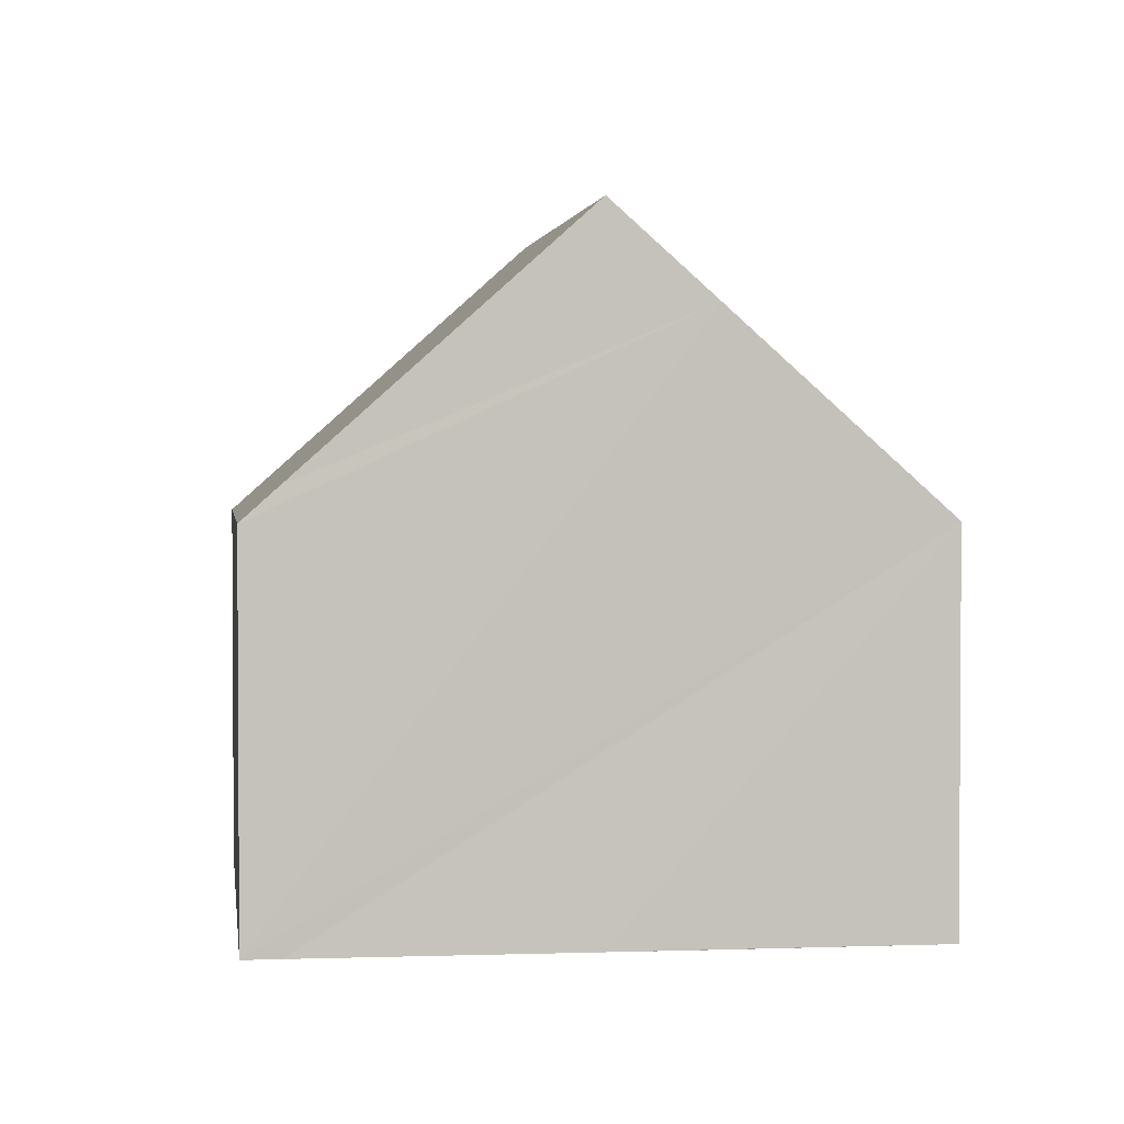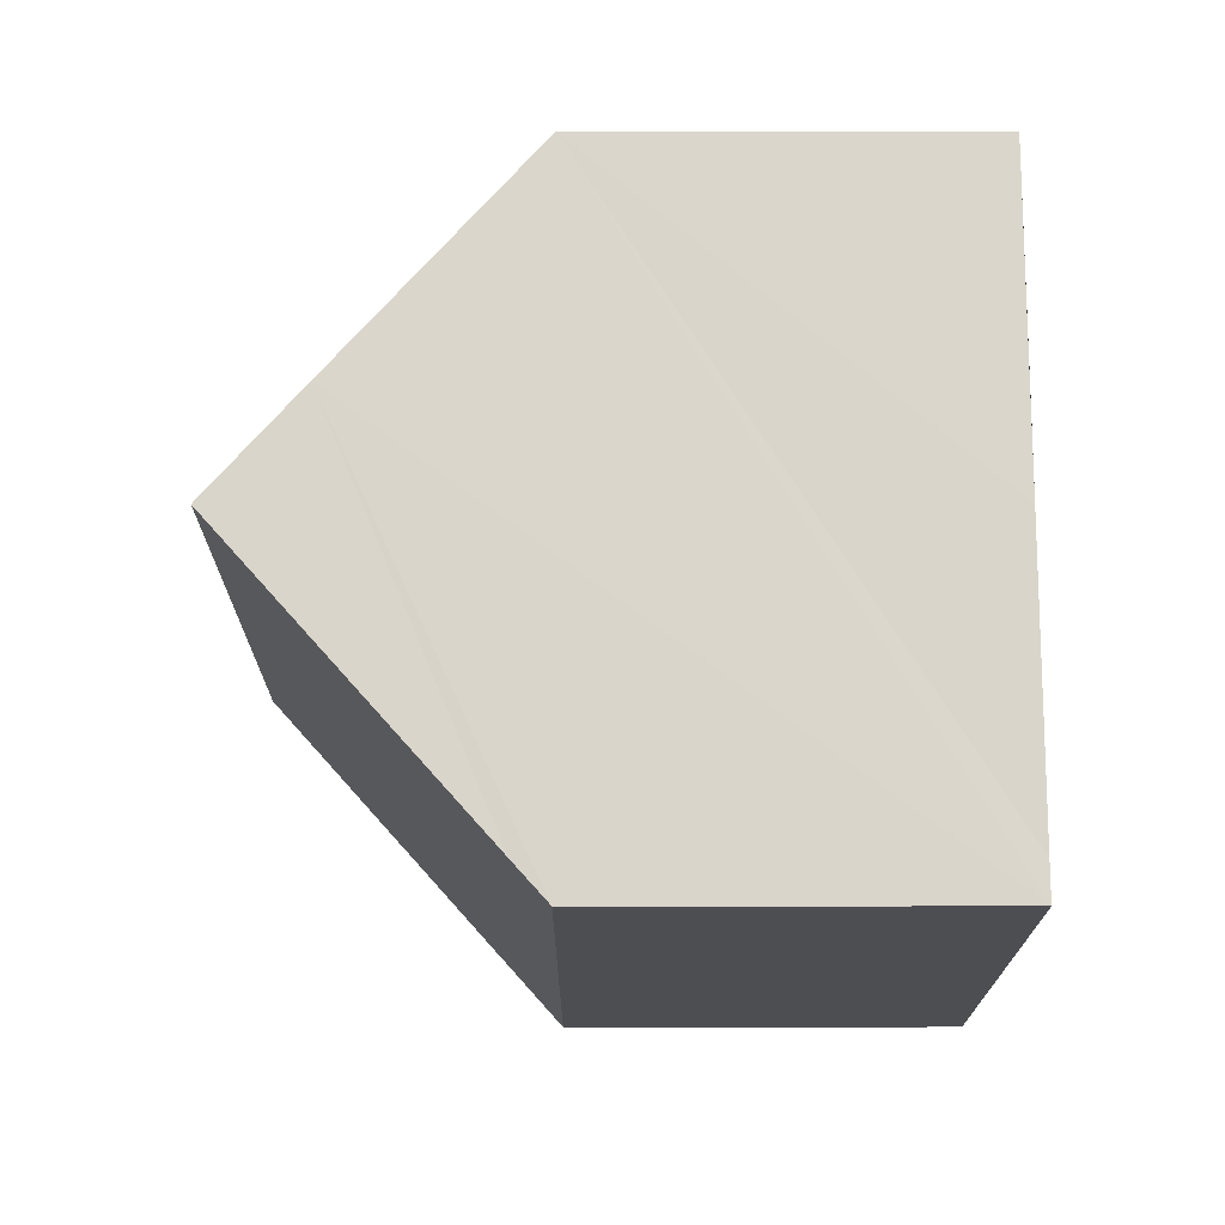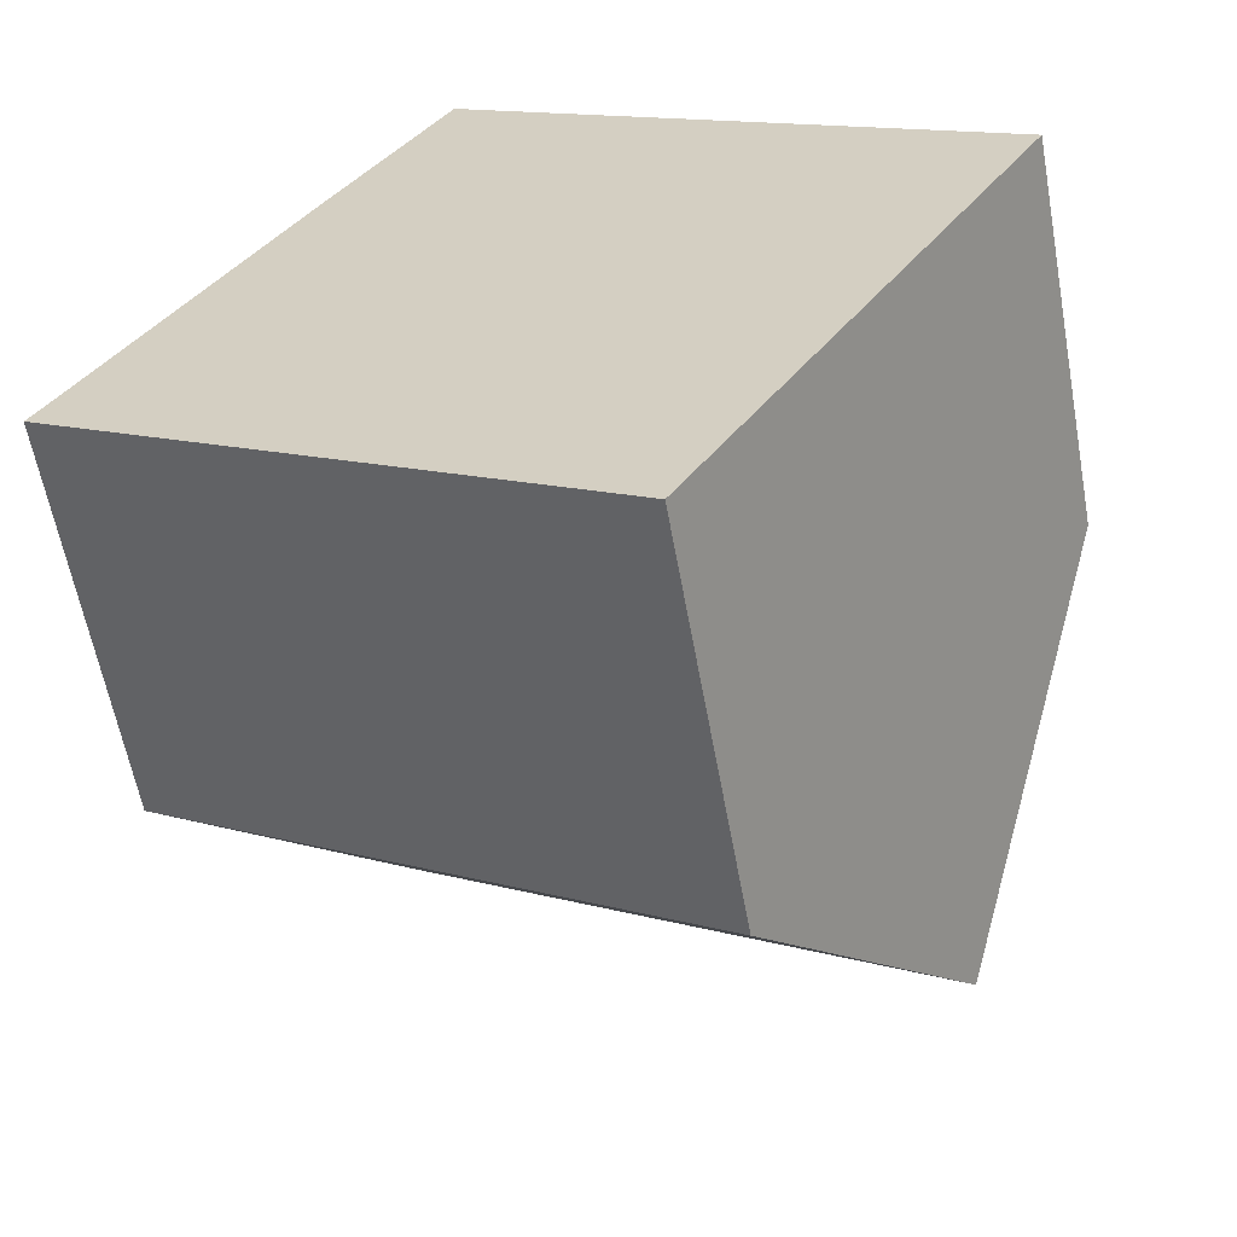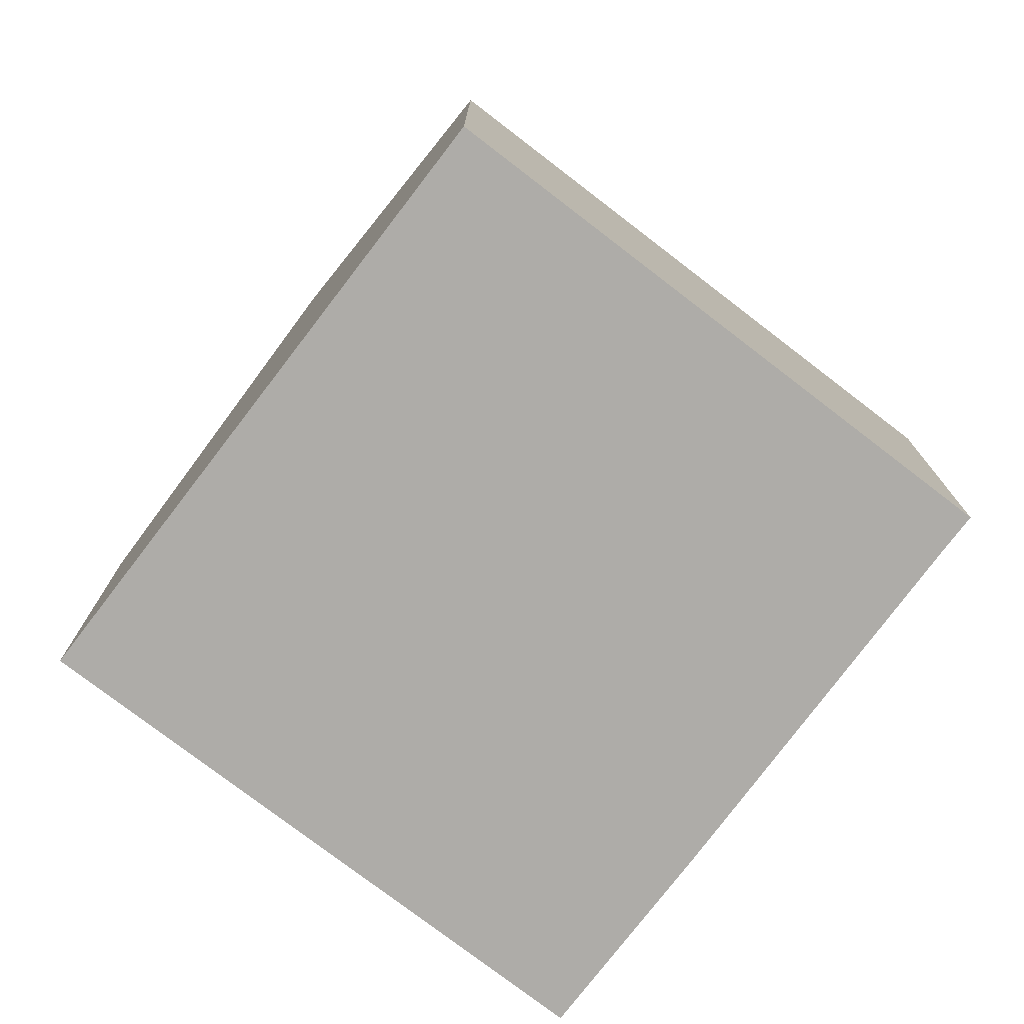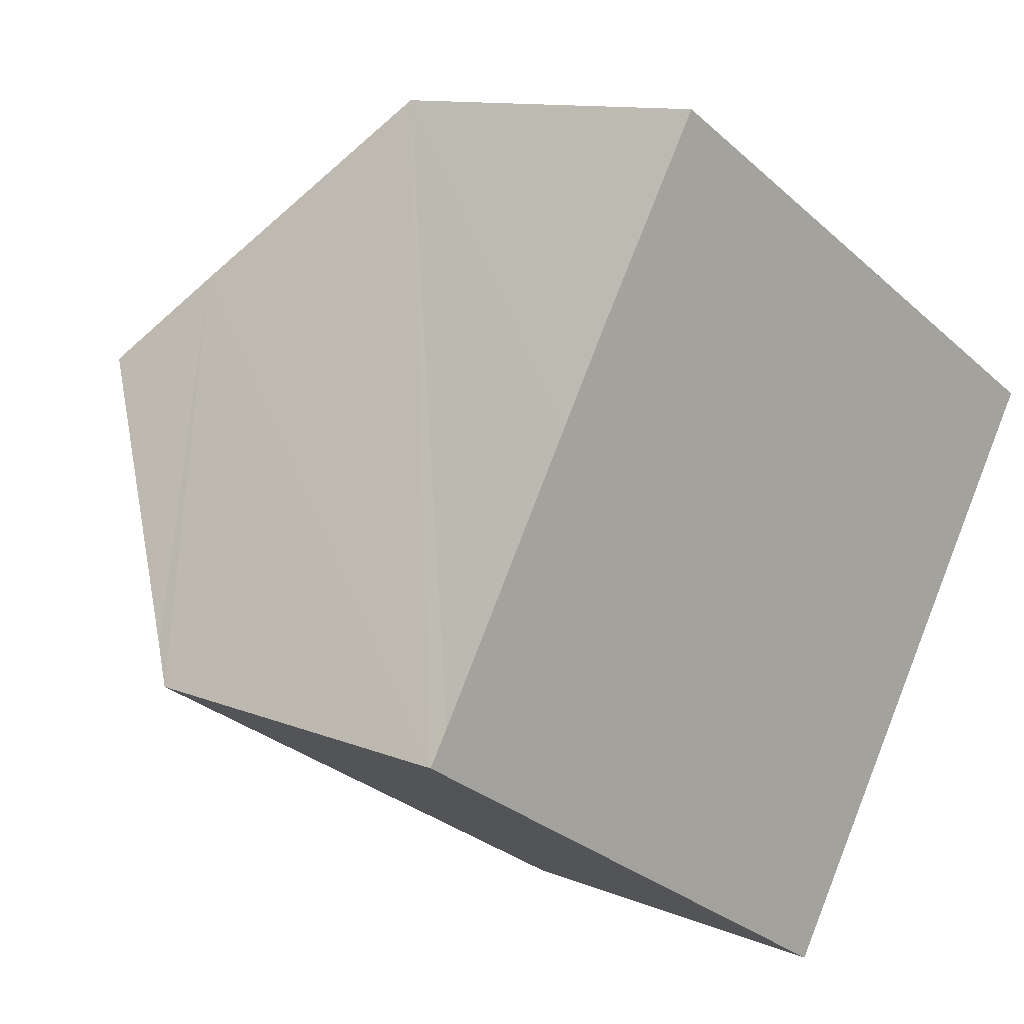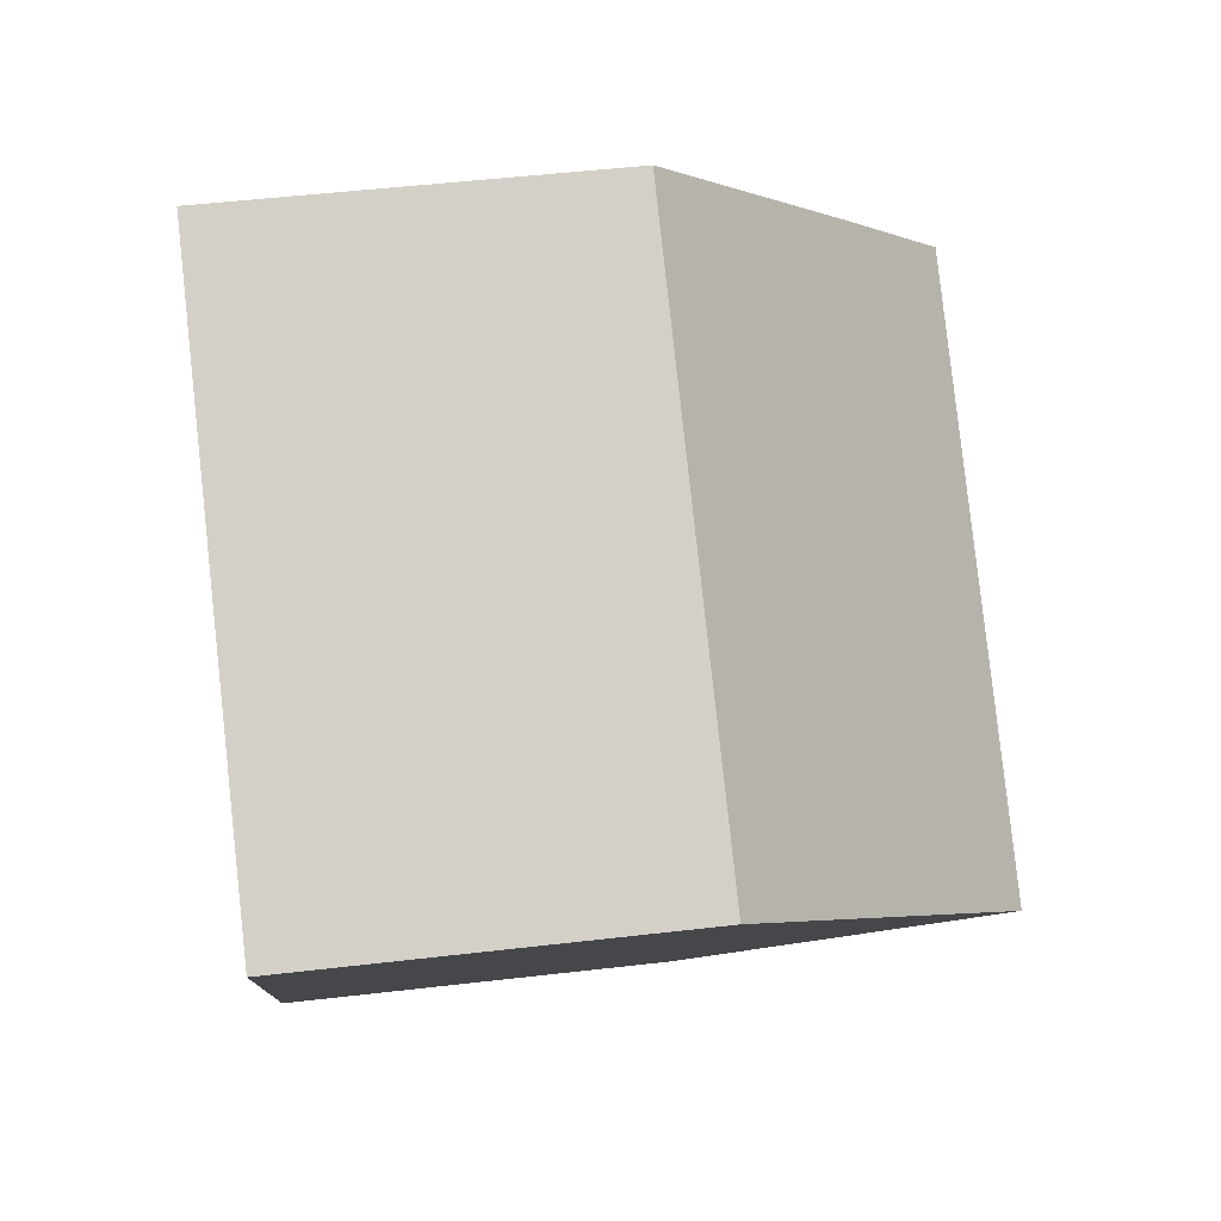
<metadata>
{"format":"obj","ext":"obj","renderer":"f3d","projection":"perspective","resolution":1024,"background":"white","views":[{"elev":2.3,"azim":-66.4,"up":"+Y"},{"elev":14.5,"azim":-90.1,"up":"+Z"},{"elev":-60.1,"azim":10.3,"up":"+Z"},{"elev":-76.9,"azim":173.5,"up":"+Y"},{"elev":11.0,"azim":-44.4,"up":"+Z"},{"elev":50.0,"azim":82.7,"up":"+Z"}]}
</metadata>
<code>
v  9.543 9.304 -0.502
v  4.558 5.306 7.725
v  11.85 5.306 3.342
v  2.265 9.304 3.871
v  2.991 8.018 5.117
v  0 5.305 3.248e-16
v  7.233 5.306 -4.346
v  0.267 5.767 0.443
v  0 0 0
v  0.267 -2.713e-17 0.443
v  2.265 -2.37e-16 3.871
v  4.558 -4.73e-16 7.725
v  2.991 -3.133e-16 5.117
v  11.85 -2.046e-16 3.342
v  9.543 3.074e-17 -0.502
v  7.233 2.661e-16 -4.346
g defaultobject
f 1 2 3
f 2 1 4
f 2 4 5
f 6 1 7
f 1 6 8
f 1 8 4
f 8 5 4
f 5 8 6
f 5 6 9
f 5 9 2
f 2 9 10
f 2 10 11
f 2 11 12
f 12 11 13
f 12 3 2
f 3 12 14
f 3 7 1
f 7 3 14
f 7 14 15
f 7 15 16
f 16 6 7
f 6 16 9
f 13 14 12
f 14 13 15
f 15 13 11
f 15 11 10
f 15 10 16
f 16 10 9

</code>
